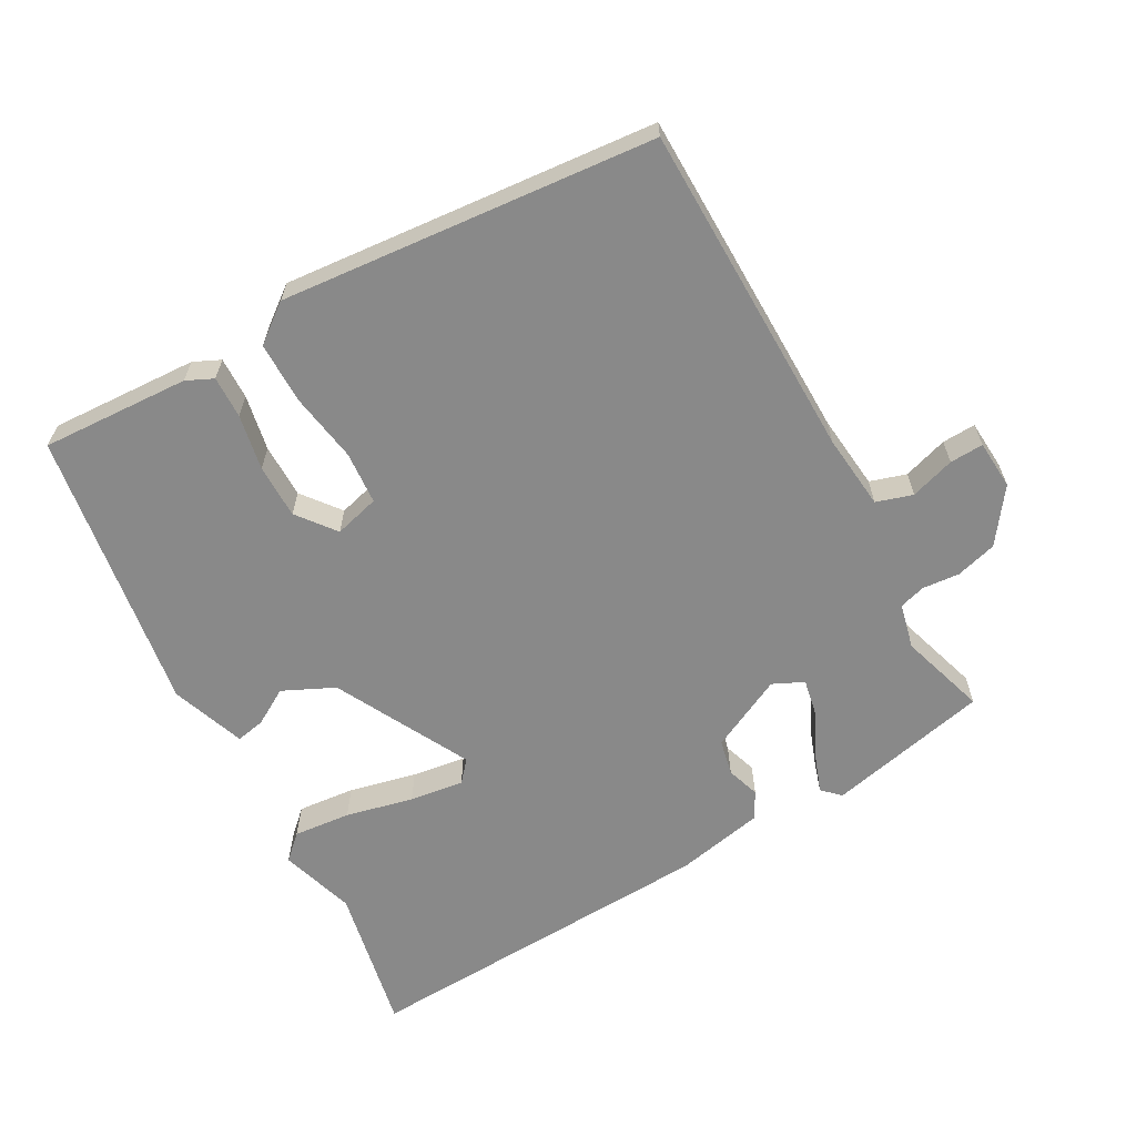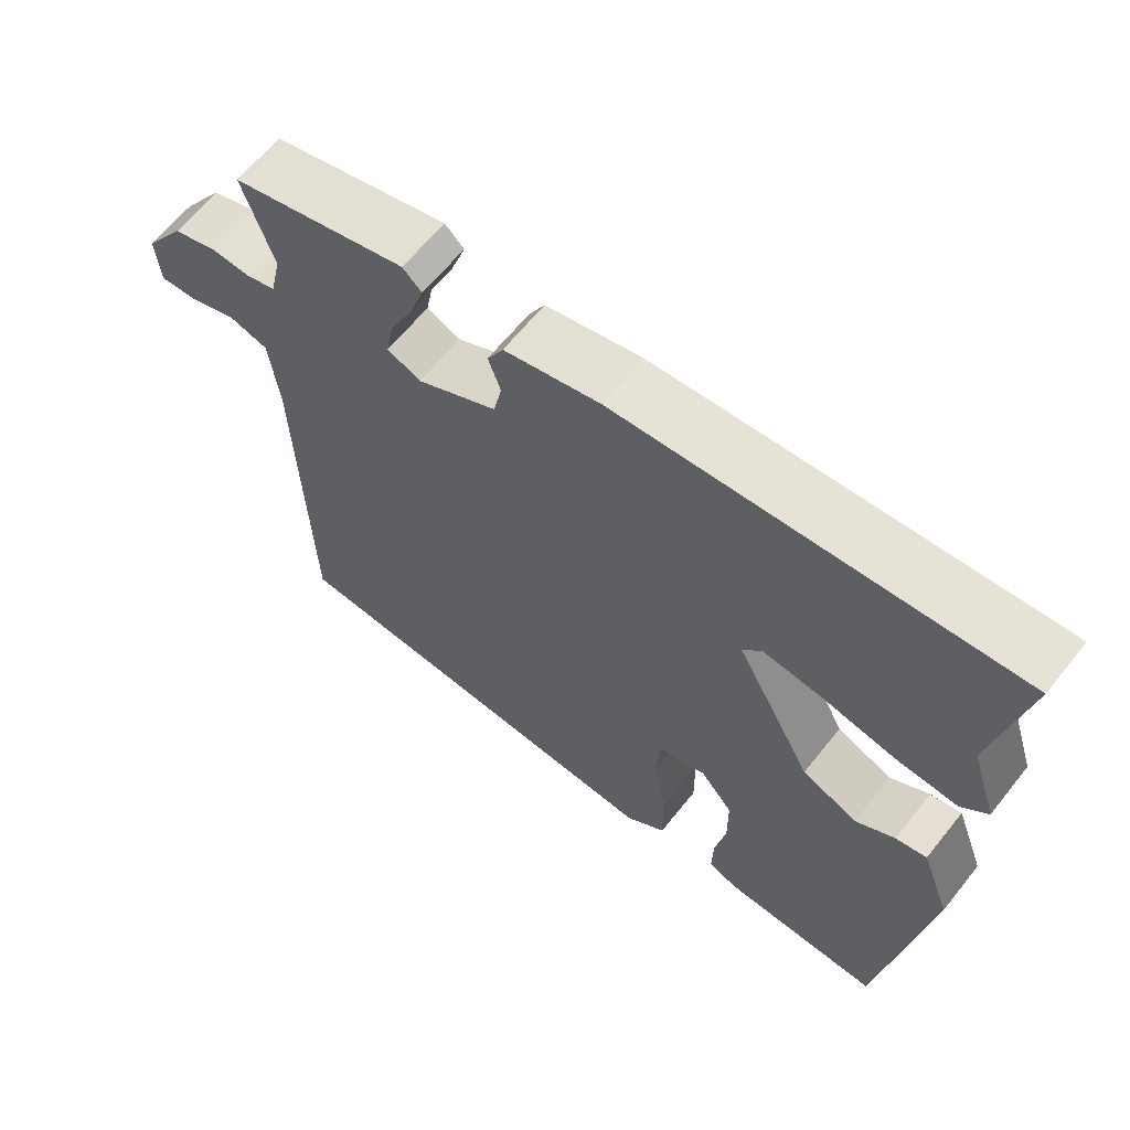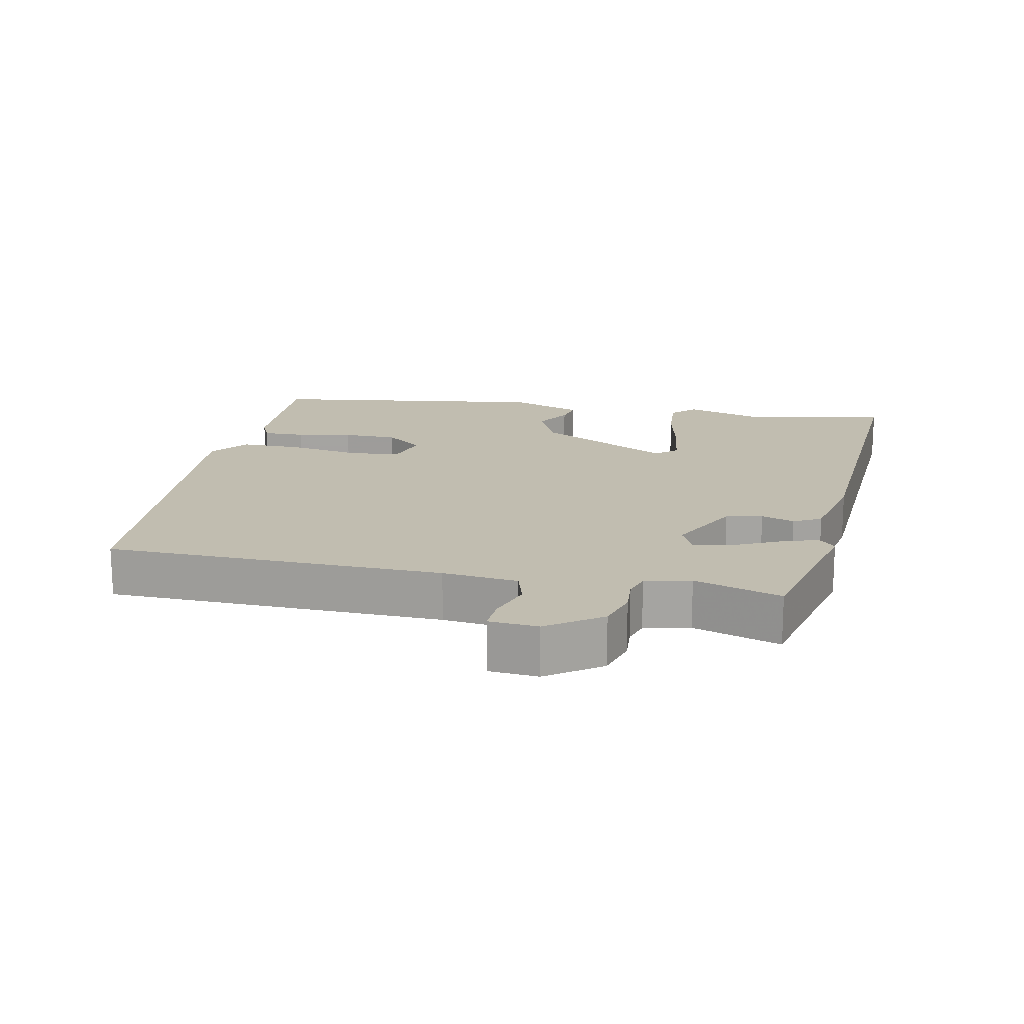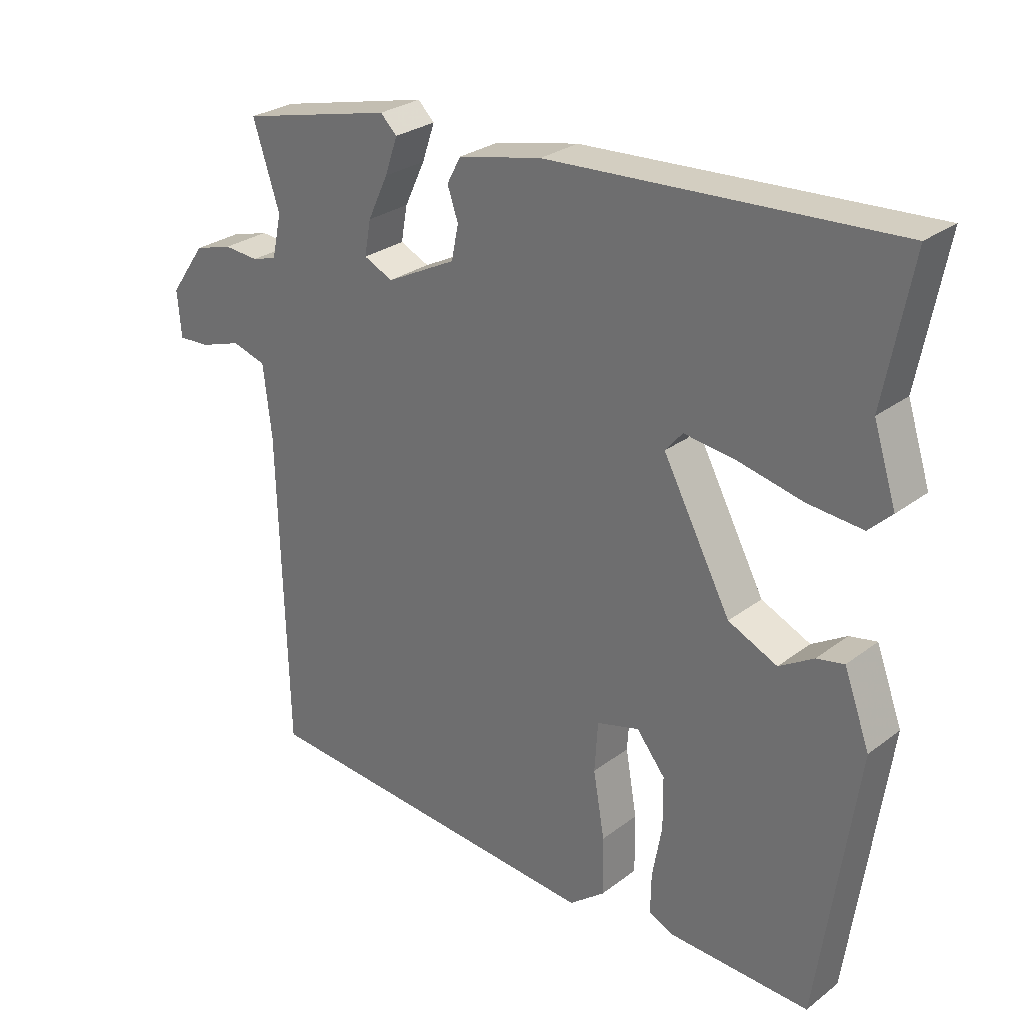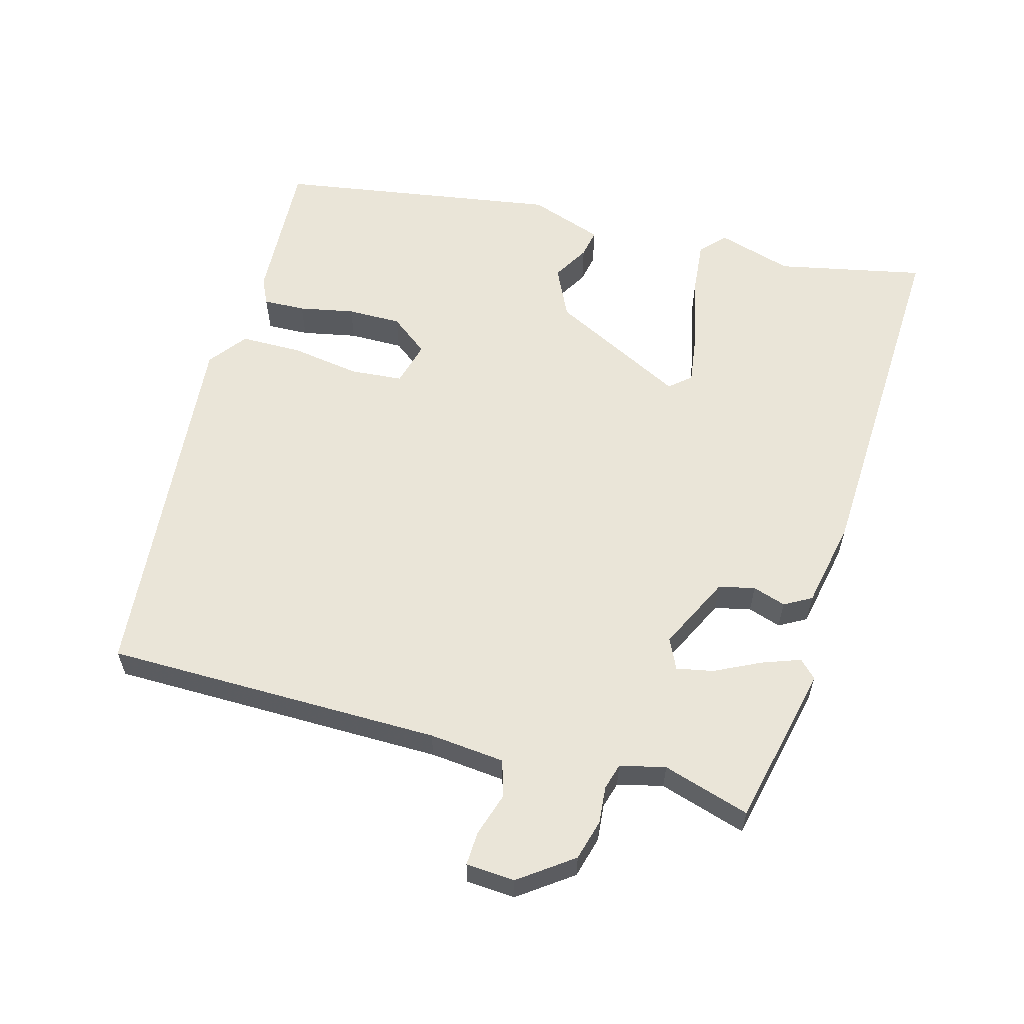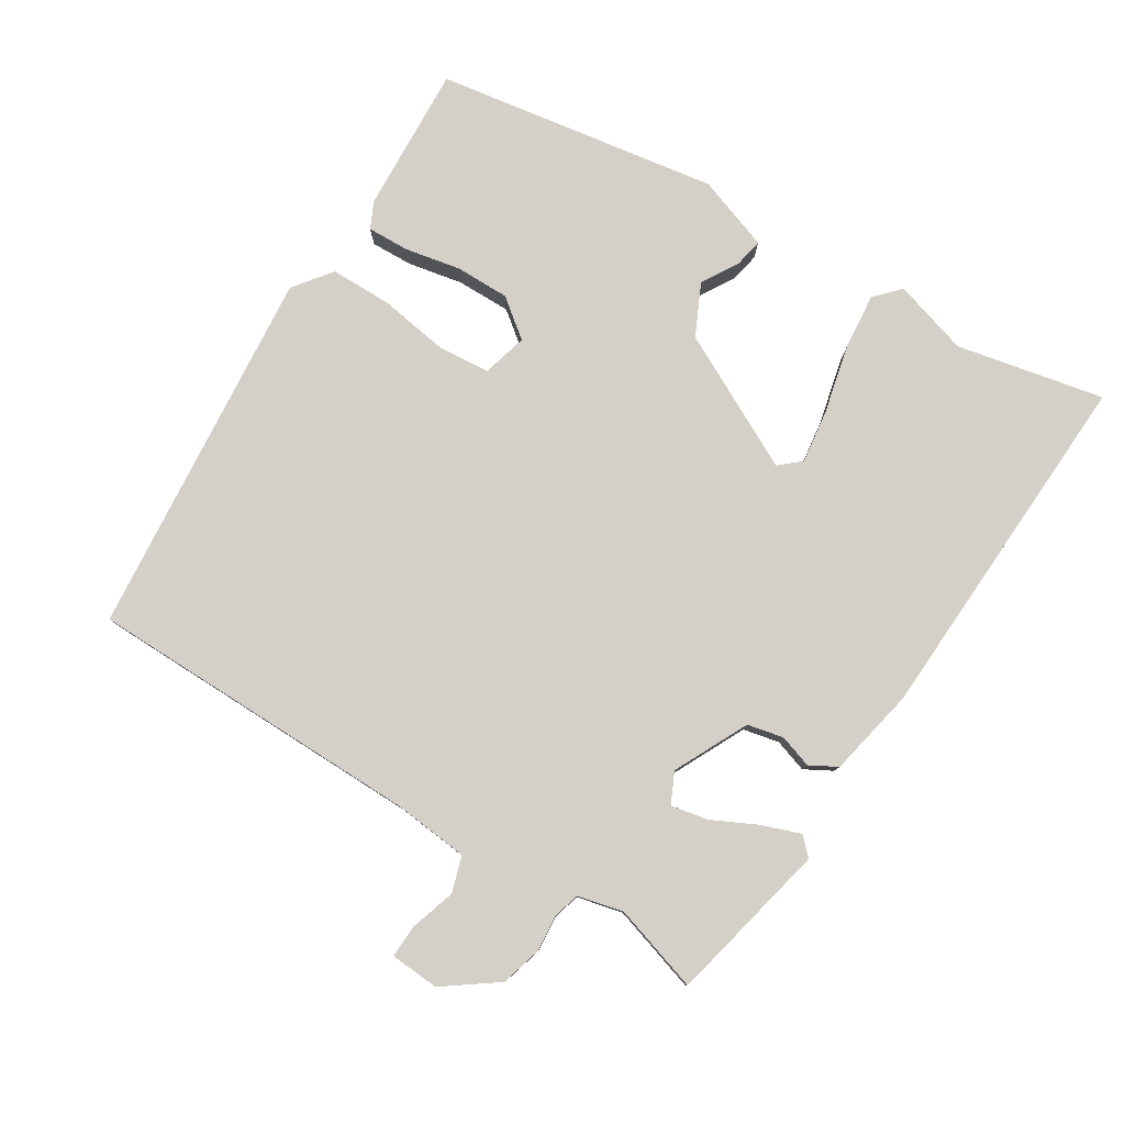
<metadata>
{"format":"obj","ext":"obj","renderer":"f3d","projection":"perspective","resolution":1024,"background":"white","views":[{"elev":-63.0,"azim":-151.7,"up":"+Y"},{"elev":63.8,"azim":38.6,"up":"+Z"},{"elev":16.7,"azim":-78.6,"up":"+Y"},{"elev":27.9,"azim":41.3,"up":"+Z"},{"elev":59.0,"azim":-75.6,"up":"+Y"},{"elev":79.9,"azim":-59.0,"up":"+Y"}]}
</metadata>
<code>
v 0.438 0.07 -0.52
v 0.217 0.07 -0.512
v 0.177 0.07 -0.494
v 0.178 0.07 -0.431
v 0.193 0.07 -0.348
v 0.192 0.07 -0.267
v 0.147 0.07 -0.211
v 0.08 0.07 -0.23
v 0.075 0.07 -0.309
v 0.093 0.07 -0.412
v 0.094 0.07 -0.504
v 0.038 0.07 -0.548
v -0.518 0.07 -0.506
v -0.531 0.07 -0.004
v -0.544 0.07 0.108
v -0.598 0.07 0.124
v -0.664 0.07 0.102
v -0.714 0.07 0.099
v -0.72 0.07 0.172
v -0.664 0.07 0.252
v -0.603 0.07 0.27
v -0.548 0.07 0.266
v -0.509 0.07 0.278
v -0.494 0.07 0.346
v -0.536 0.07 0.475
v -0.295 0.07 0.533
v -0.269 0.07 0.508
v -0.289 0.07 0.45
v -0.321 0.07 0.382
v -0.331 0.07 0.327
v -0.285 0.07 0.306
v -0.175 0.07 0.362
v -0.164 0.07 0.416
v -0.181 0.07 0.465
v -0.159 0.07 0.506
v -0.027 0.07 0.535
v 0.513 0.07 0.568
v 0.471 0.07 0.347
v 0.507 0.07 0.235
v 0.471 0.07 0.2
v 0.385 0.07 0.207
v 0.284 0.07 0.229
v 0.203 0.07 0.239
v 0.176 0.07 0.207
v 0.283 0.07 0.007
v 0.36 0.07 -0.028
v 0.414 0.07 0.005
v 0.457 0.07 0.014
v 0.498 0.07 -0.096
v 0.438 0 -0.52
v 0.217 0 -0.512
v 0.177 0 -0.494
v 0.178 0 -0.431
v 0.193 0 -0.348
v 0.192 0 -0.267
v 0.147 0 -0.211
v 0.08 0 -0.23
v 0.075 0 -0.309
v 0.093 0 -0.412
v 0.094 0 -0.504
v 0.038 0 -0.548
v -0.518 0 -0.506
v -0.531 0 -0.004
v -0.544 0 0.108
v -0.598 0 0.124
v -0.664 0 0.102
v -0.714 0 0.099
v -0.72 0 0.172
v -0.664 0 0.252
v -0.603 0 0.27
v -0.548 0 0.266
v -0.509 0 0.278
v -0.494 0 0.346
v -0.536 0 0.475
v -0.295 0 0.533
v -0.269 0 0.508
v -0.289 0 0.45
v -0.321 0 0.382
v -0.331 0 0.327
v -0.285 0 0.306
v -0.175 0 0.362
v -0.164 0 0.416
v -0.181 0 0.465
v -0.159 0 0.506
v -0.027 0 0.535
v 0.513 0 0.568
v 0.471 0 0.347
v 0.507 0 0.235
v 0.471 0 0.2
v 0.385 0 0.207
v 0.284 0 0.229
v 0.203 0 0.239
v 0.176 0 0.207
v 0.283 0 0.007
v 0.36 0 -0.028
v 0.414 0 0.005
v 0.457 0 0.014
v 0.498 0 -0.096
f 3 4 5
f 2 3 5
f 1 2 5
f 49 1 5
f 48 49 5
f 47 48 5
f 46 47 5
f 45 46 5 6
f 44 45 6 7
f 40 41 42
f 39 40 42
f 38 39 42
f 38 42 43
f 37 38 43
f 36 37 43
f 35 36 43
f 34 35 43
f 33 34 43
f 32 33 43 44
f 27 28 29
f 26 27 29
f 25 26 29
f 24 25 29
f 23 24 29 30
f 22 23 30 31
f 20 21 22
f 19 20 22
f 18 19 22
f 17 18 22
f 16 17 22
f 15 16 22 31
f 12 13 14
f 11 12 14
f 10 11 14
f 9 10 14
f 15 31 32
f 14 15 32
f 9 14 32
f 8 9 32
f 7 8 32 44
f 54 53 52
f 54 52 51
f 54 51 50
f 54 50 98
f 54 98 97
f 54 97 96
f 54 96 95
f 55 54 95 94
f 56 55 94 93
f 91 90 89
f 91 89 88
f 91 88 87
f 92 91 87
f 92 87 86
f 92 86 85
f 92 85 84
f 92 84 83
f 92 83 82
f 93 92 82 81
f 78 77 76
f 78 76 75
f 78 75 74
f 78 74 73
f 79 78 73 72
f 80 79 72 71
f 71 70 69
f 71 69 68
f 71 68 67
f 71 67 66
f 71 66 65
f 80 71 65 64
f 63 62 61
f 63 61 60
f 63 60 59
f 63 59 58
f 81 80 64
f 81 64 63
f 81 63 58
f 81 58 57
f 93 81 57 56
f 1 50 51 2
f 2 51 52 3
f 3 52 53 4
f 4 53 54 5
f 5 54 55 6
f 6 55 56 7
f 7 56 57 8
f 8 57 58 9
f 9 58 59 10
f 10 59 60 11
f 11 60 61 12
f 12 61 62 13
f 13 62 63 14
f 14 63 64 15
f 15 64 65 16
f 16 65 66 17
f 17 66 67 18
f 18 67 68 19
f 19 68 69 20
f 20 69 70 21
f 21 70 71 22
f 22 71 72 23
f 23 72 73 24
f 24 73 74 25
f 25 74 75 26
f 26 75 76 27
f 27 76 77 28
f 28 77 78 29
f 29 78 79 30
f 30 79 80 31
f 31 80 81 32
f 32 81 82 33
f 33 82 83 34
f 34 83 84 35
f 35 84 85 36
f 36 85 86 37
f 37 86 87 38
f 38 87 88 39
f 39 88 89 40
f 40 89 90 41
f 41 90 91 42
f 42 91 92 43
f 43 92 93 44
f 44 93 94 45
f 45 94 95 46
f 46 95 96 47
f 47 96 97 48
f 48 97 98 49
f 49 98 50 1

</code>
